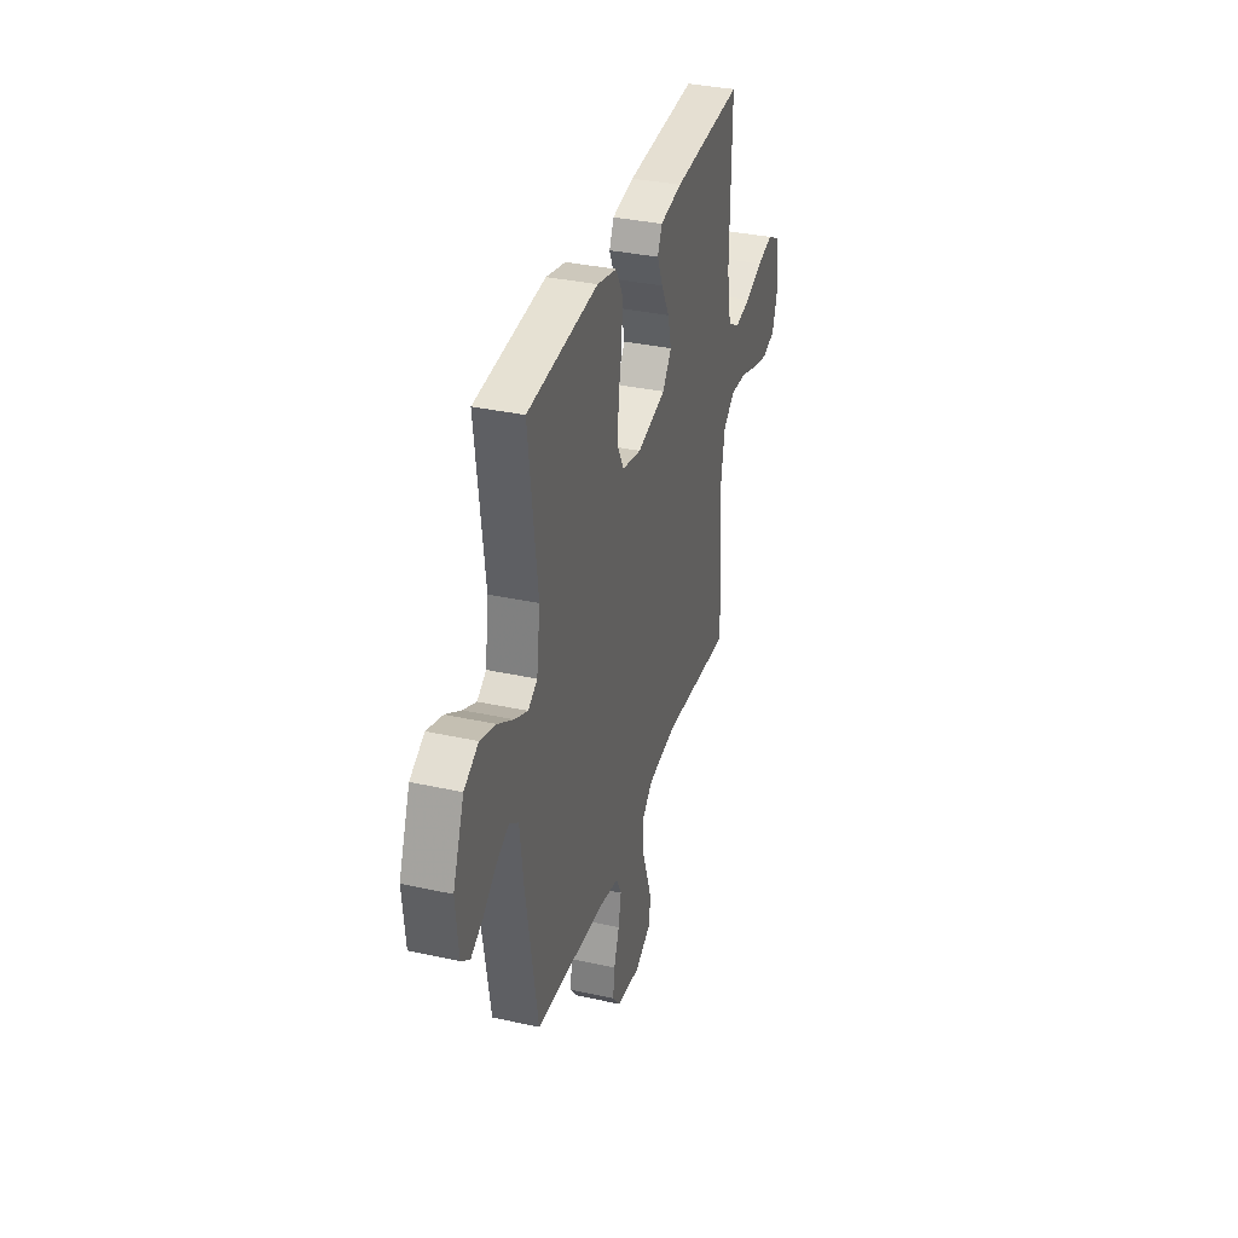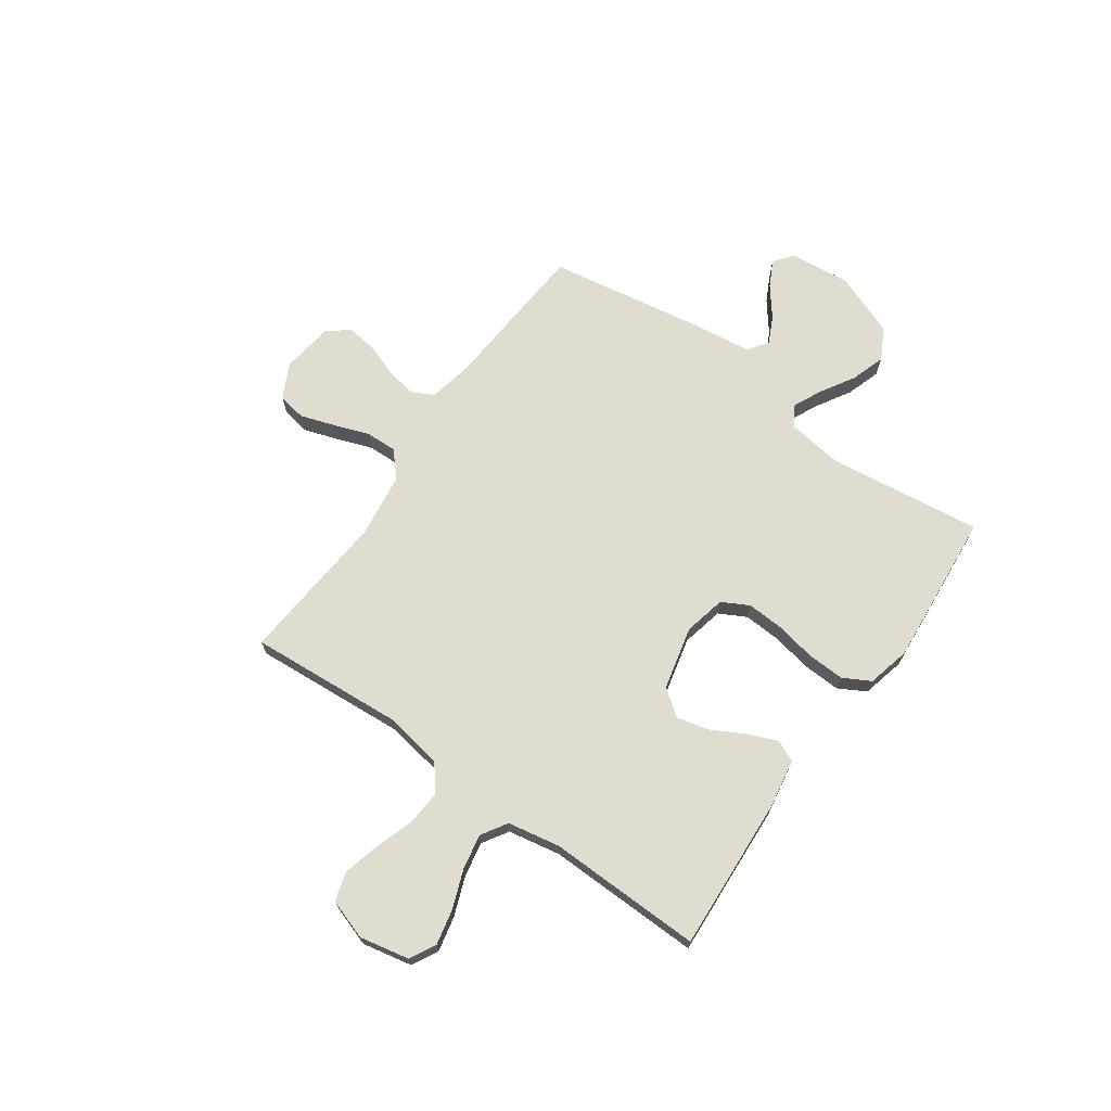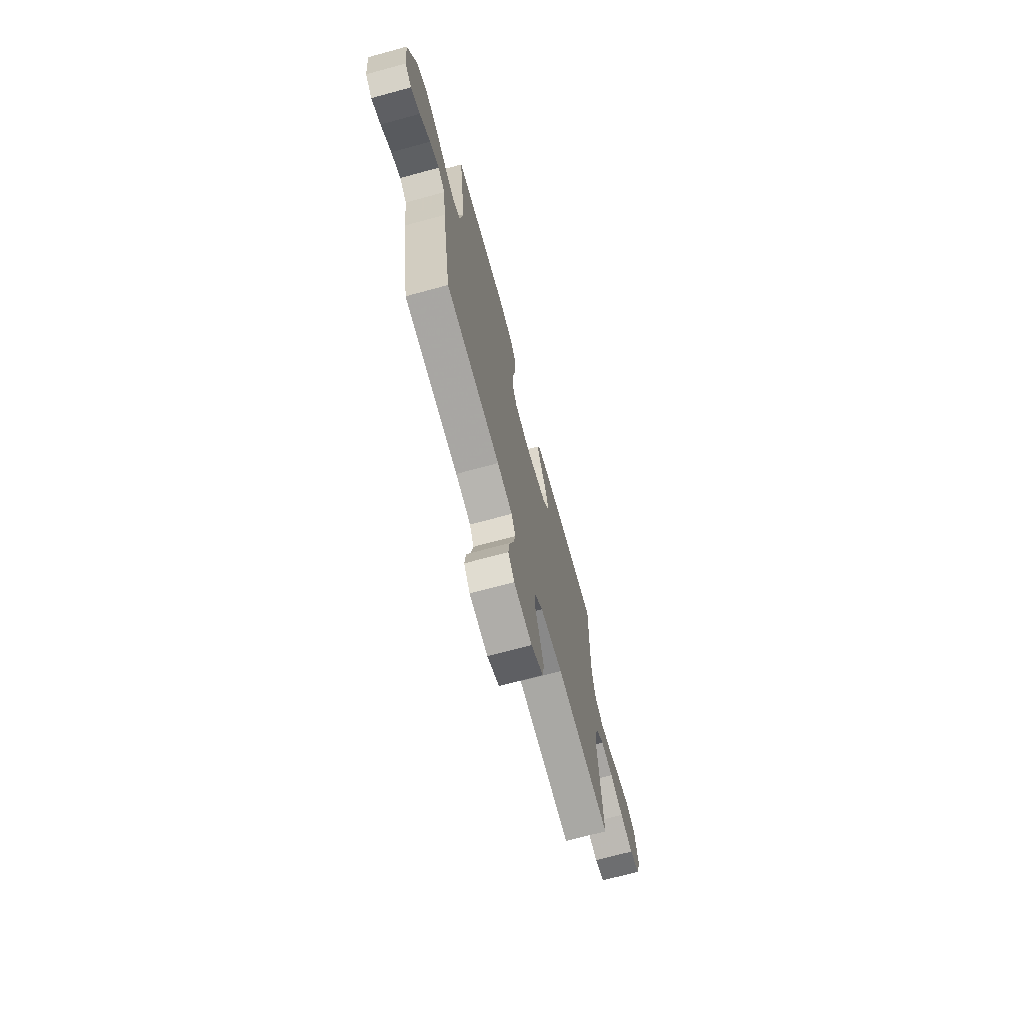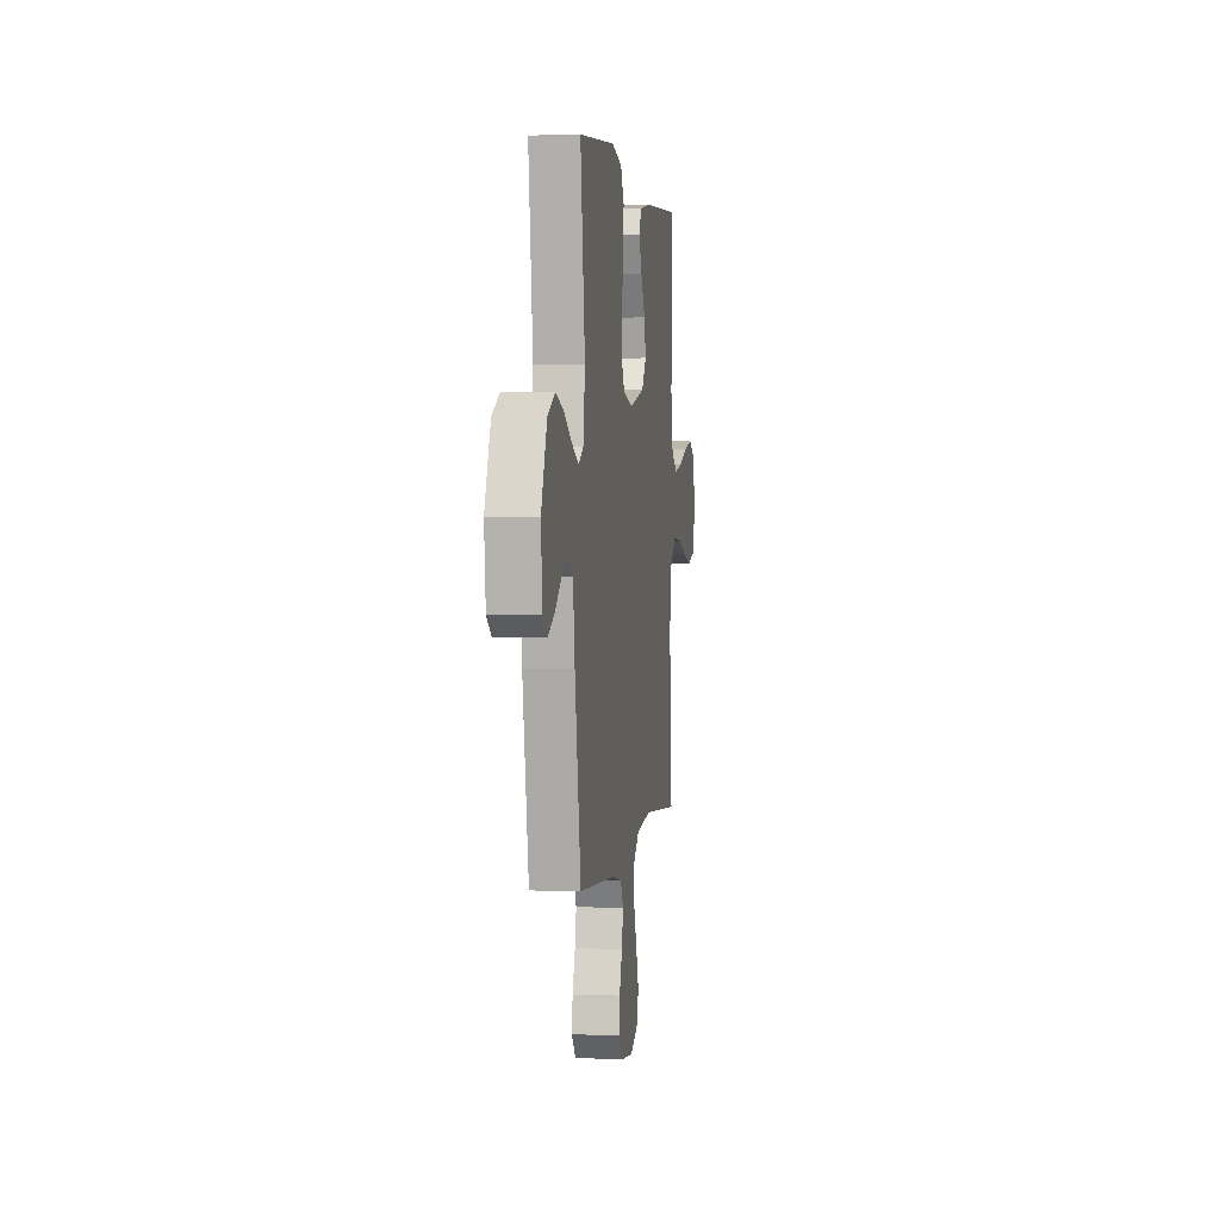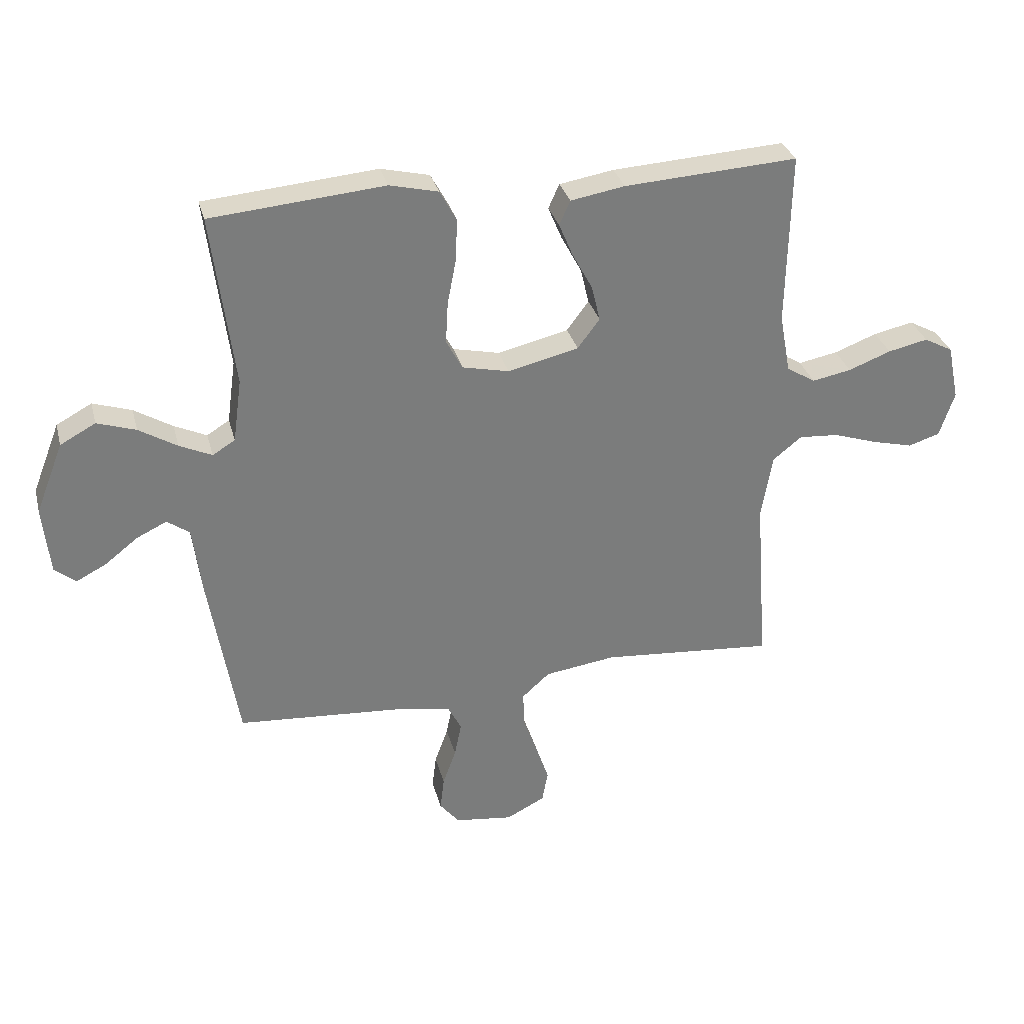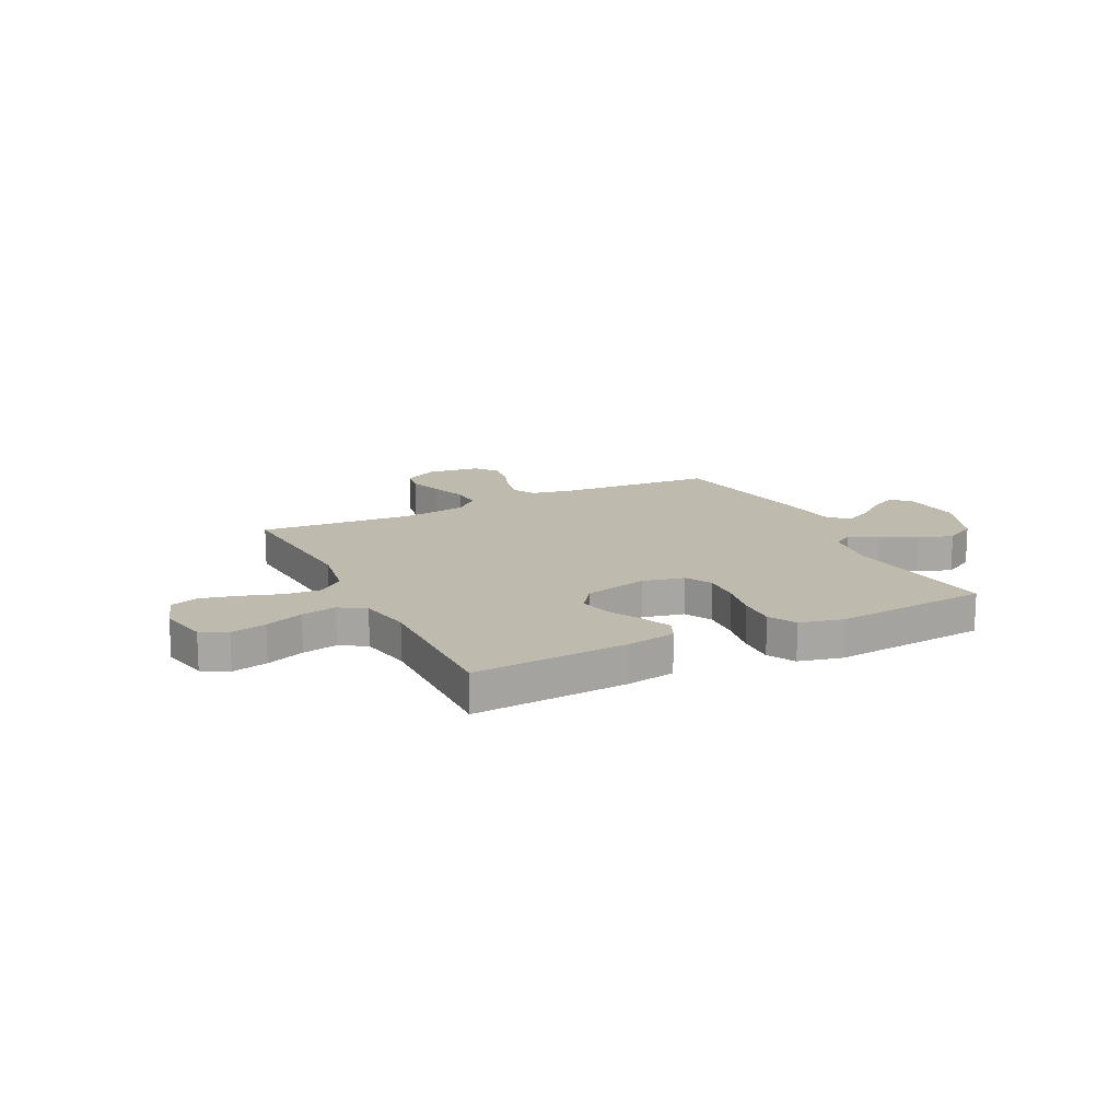
<metadata>
{"format":"obj","ext":"obj","renderer":"f3d","projection":"perspective","resolution":1024,"background":"white","views":[{"elev":34.6,"azim":106.5,"up":"+Z"},{"elev":69.6,"azim":-54.7,"up":"+Y"},{"elev":-70.5,"azim":105.2,"up":"+Z"},{"elev":2.4,"azim":98.2,"up":"+Z"},{"elev":31.6,"azim":165.8,"up":"+Z"},{"elev":15.6,"azim":-26.5,"up":"+Y"}]}
</metadata>
<code>
v -0.5 0.07 -0.5
v -0.478 0.07 -0.2
v -0.497 0.07 -0.087
v -0.547 0.07 -0.047
v -0.616 0.07 -0.052
v -0.691 0.07 -0.077
v -0.763 0.07 -0.095
v -0.818 0.07 -0.078
v -0.844 0.07 0
v -0.824 0.07 0.096
v -0.774 0.07 0.123
v -0.705 0.07 0.108
v -0.631 0.07 0.08
v -0.563 0.07 0.067
v -0.513 0.07 0.098
v -0.494 0.07 0.2
v -0.5 0.07 0.5
v -0.2 0.07 0.482
v -0.106 0.07 0.466
v -0.087 0.07 0.424
v -0.111 0.07 0.367
v -0.146 0.07 0.302
v -0.161 0.07 0.24
v -0.123 0.07 0.189
v 0 0.07 0.16
v 0.081 0.07 0.178
v 0.109 0.07 0.23
v 0.105 0.07 0.302
v 0.09 0.07 0.38
v 0.087 0.07 0.453
v 0.116 0.07 0.506
v 0.2 0.07 0.526
v 0.5 0.07 0.5
v 0.462 0.07 0.2
v 0.477 0.07 0.091
v 0.516 0.07 0.067
v 0.572 0.07 0.093
v 0.638 0.07 0.133
v 0.705 0.07 0.155
v 0.766 0.07 0.122
v 0.814 0.07 0
v 0.802 0.07 -0.119
v 0.765 0.07 -0.148
v 0.714 0.07 -0.122
v 0.656 0.07 -0.077
v 0.604 0.07 -0.052
v 0.565 0.07 -0.08
v 0.55 0.07 -0.2
v 0.5 0.07 -0.5
v 0.2 0.07 -0.522
v 0.116 0.07 -0.539
v 0.093 0.07 -0.583
v 0.105 0.07 -0.643
v 0.128 0.07 -0.707
v 0.135 0.07 -0.765
v 0.101 0.07 -0.807
v 0 0.07 -0.82
v -0.067 0.07 -0.786
v -0.077 0.07 -0.731
v -0.055 0.07 -0.665
v -0.03 0.07 -0.596
v -0.028 0.07 -0.535
v -0.076 0.07 -0.492
v -0.2 0.07 -0.475
v -0.5 0 -0.5
v -0.478 0 -0.2
v -0.497 0 -0.087
v -0.547 0 -0.047
v -0.616 0 -0.052
v -0.691 0 -0.077
v -0.763 0 -0.095
v -0.818 0 -0.078
v -0.844 0 0
v -0.824 0 0.096
v -0.774 0 0.123
v -0.705 0 0.108
v -0.631 0 0.08
v -0.563 0 0.067
v -0.513 0 0.098
v -0.494 0 0.2
v -0.5 0 0.5
v -0.2 0 0.482
v -0.106 0 0.466
v -0.087 0 0.424
v -0.111 0 0.367
v -0.146 0 0.302
v -0.161 0 0.24
v -0.123 0 0.189
v 0 0 0.16
v 0.081 0 0.178
v 0.109 0 0.23
v 0.105 0 0.302
v 0.09 0 0.38
v 0.087 0 0.453
v 0.116 0 0.506
v 0.2 0 0.526
v 0.5 0 0.5
v 0.462 0 0.2
v 0.477 0 0.091
v 0.516 0 0.067
v 0.572 0 0.093
v 0.638 0 0.133
v 0.705 0 0.155
v 0.766 0 0.122
v 0.814 0 0
v 0.802 0 -0.119
v 0.765 0 -0.148
v 0.714 0 -0.122
v 0.656 0 -0.077
v 0.604 0 -0.052
v 0.565 0 -0.08
v 0.55 0 -0.2
v 0.5 0 -0.5
v 0.2 0 -0.522
v 0.116 0 -0.539
v 0.093 0 -0.583
v 0.105 0 -0.643
v 0.128 0 -0.707
v 0.135 0 -0.765
v 0.101 0 -0.807
v 0 0 -0.82
v -0.067 0 -0.786
v -0.077 0 -0.731
v -0.055 0 -0.665
v -0.03 0 -0.596
v -0.028 0 -0.535
v -0.076 0 -0.492
v -0.2 0 -0.475
f 59 60 61
f 58 59 61
f 57 58 61
f 56 57 61
f 55 56 61
f 54 55 61
f 53 54 61
f 52 53 61 62
f 51 52 62 63
f 47 48 49 50
f 47 50 51 63
f 43 44 45
f 42 43 45
f 41 42 45
f 40 41 45
f 39 40 45
f 38 39 45
f 37 38 45
f 36 37 45 46
f 47 63 64
f 46 47 64
f 36 46 64
f 35 36 64
f 32 33 34
f 31 32 34
f 30 31 34
f 29 30 34
f 28 29 34
f 20 21 22
f 19 20 22
f 18 19 22
f 17 18 22
f 16 17 22
f 15 16 22 23
f 14 15 23 24
f 11 12 13
f 10 11 13
f 9 10 13
f 8 9 13
f 7 8 13
f 6 7 13
f 5 6 13
f 4 5 13 14
f 14 24 25
f 4 14 25
f 3 4 25
f 64 1 2
f 3 25 26
f 2 3 26
f 64 2 26
f 35 64 26
f 27 28 34 35
f 26 27 35
f 125 124 123
f 125 123 122
f 125 122 121
f 125 121 120
f 125 120 119
f 125 119 118
f 125 118 117
f 126 125 117 116
f 127 126 116 115
f 114 113 112 111
f 127 115 114 111
f 109 108 107
f 109 107 106
f 109 106 105
f 109 105 104
f 109 104 103
f 109 103 102
f 109 102 101
f 110 109 101 100
f 128 127 111
f 128 111 110
f 128 110 100
f 128 100 99
f 98 97 96
f 98 96 95
f 98 95 94
f 98 94 93
f 98 93 92
f 86 85 84
f 86 84 83
f 86 83 82
f 86 82 81
f 86 81 80
f 87 86 80 79
f 88 87 79 78
f 77 76 75
f 77 75 74
f 77 74 73
f 77 73 72
f 77 72 71
f 77 71 70
f 77 70 69
f 78 77 69 68
f 89 88 78
f 89 78 68
f 89 68 67
f 66 65 128
f 90 89 67
f 90 67 66
f 90 66 128
f 90 128 99
f 99 98 92 91
f 99 91 90
f 1 65 66 2
f 2 66 67 3
f 3 67 68 4
f 4 68 69 5
f 5 69 70 6
f 6 70 71 7
f 7 71 72 8
f 8 72 73 9
f 9 73 74 10
f 10 74 75 11
f 11 75 76 12
f 12 76 77 13
f 13 77 78 14
f 14 78 79 15
f 15 79 80 16
f 16 80 81 17
f 17 81 82 18
f 18 82 83 19
f 19 83 84 20
f 20 84 85 21
f 21 85 86 22
f 22 86 87 23
f 23 87 88 24
f 24 88 89 25
f 25 89 90 26
f 26 90 91 27
f 27 91 92 28
f 28 92 93 29
f 29 93 94 30
f 30 94 95 31
f 31 95 96 32
f 32 96 97 33
f 33 97 98 34
f 34 98 99 35
f 35 99 100 36
f 36 100 101 37
f 37 101 102 38
f 38 102 103 39
f 39 103 104 40
f 40 104 105 41
f 41 105 106 42
f 42 106 107 43
f 43 107 108 44
f 44 108 109 45
f 45 109 110 46
f 46 110 111 47
f 47 111 112 48
f 48 112 113 49
f 49 113 114 50
f 50 114 115 51
f 51 115 116 52
f 52 116 117 53
f 53 117 118 54
f 54 118 119 55
f 55 119 120 56
f 56 120 121 57
f 57 121 122 58
f 58 122 123 59
f 59 123 124 60
f 60 124 125 61
f 61 125 126 62
f 62 126 127 63
f 63 127 128 64
f 64 128 65 1

</code>
